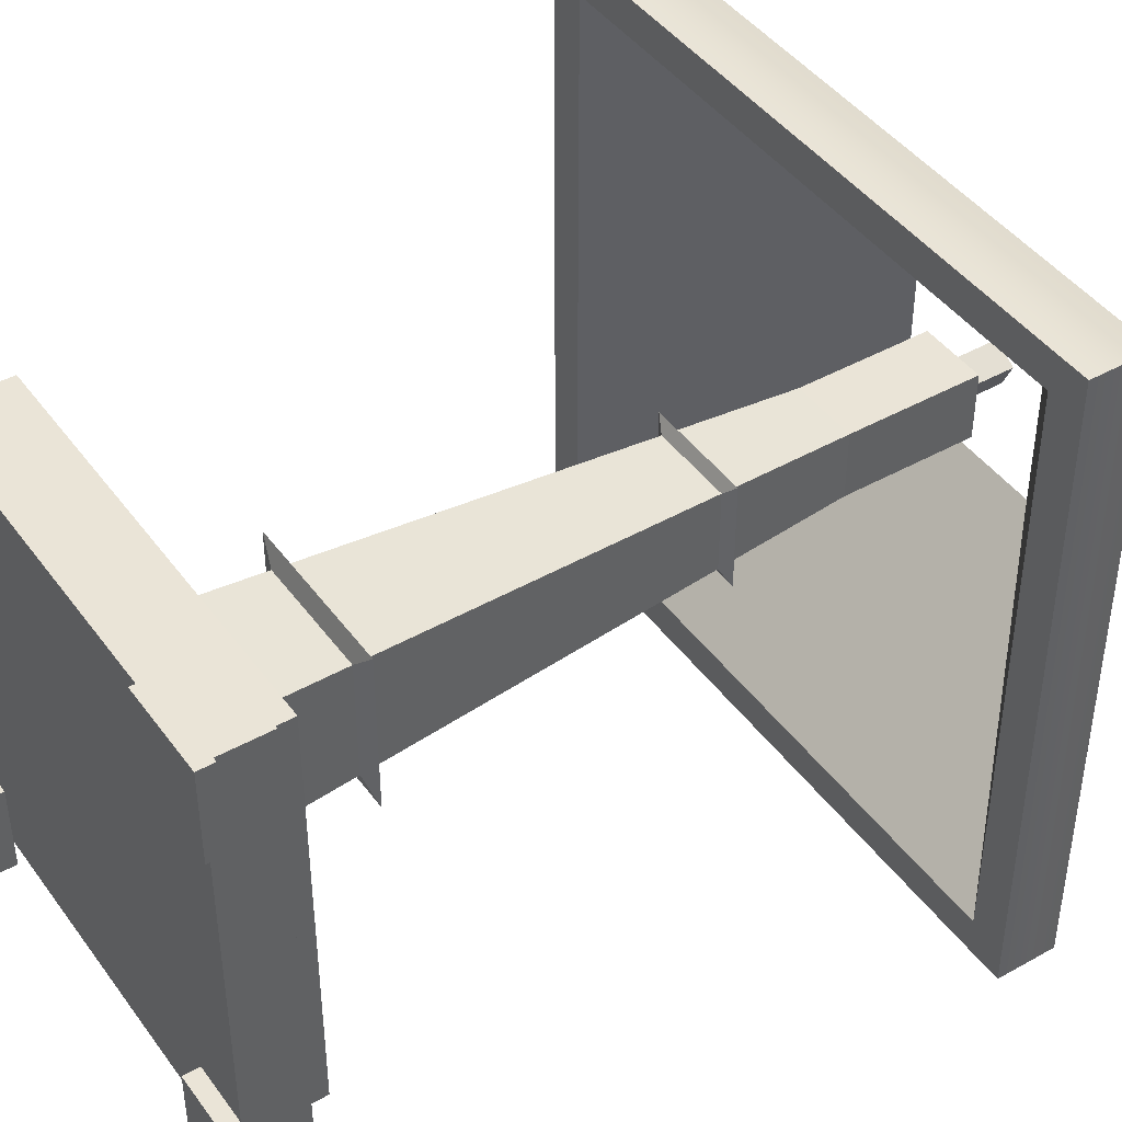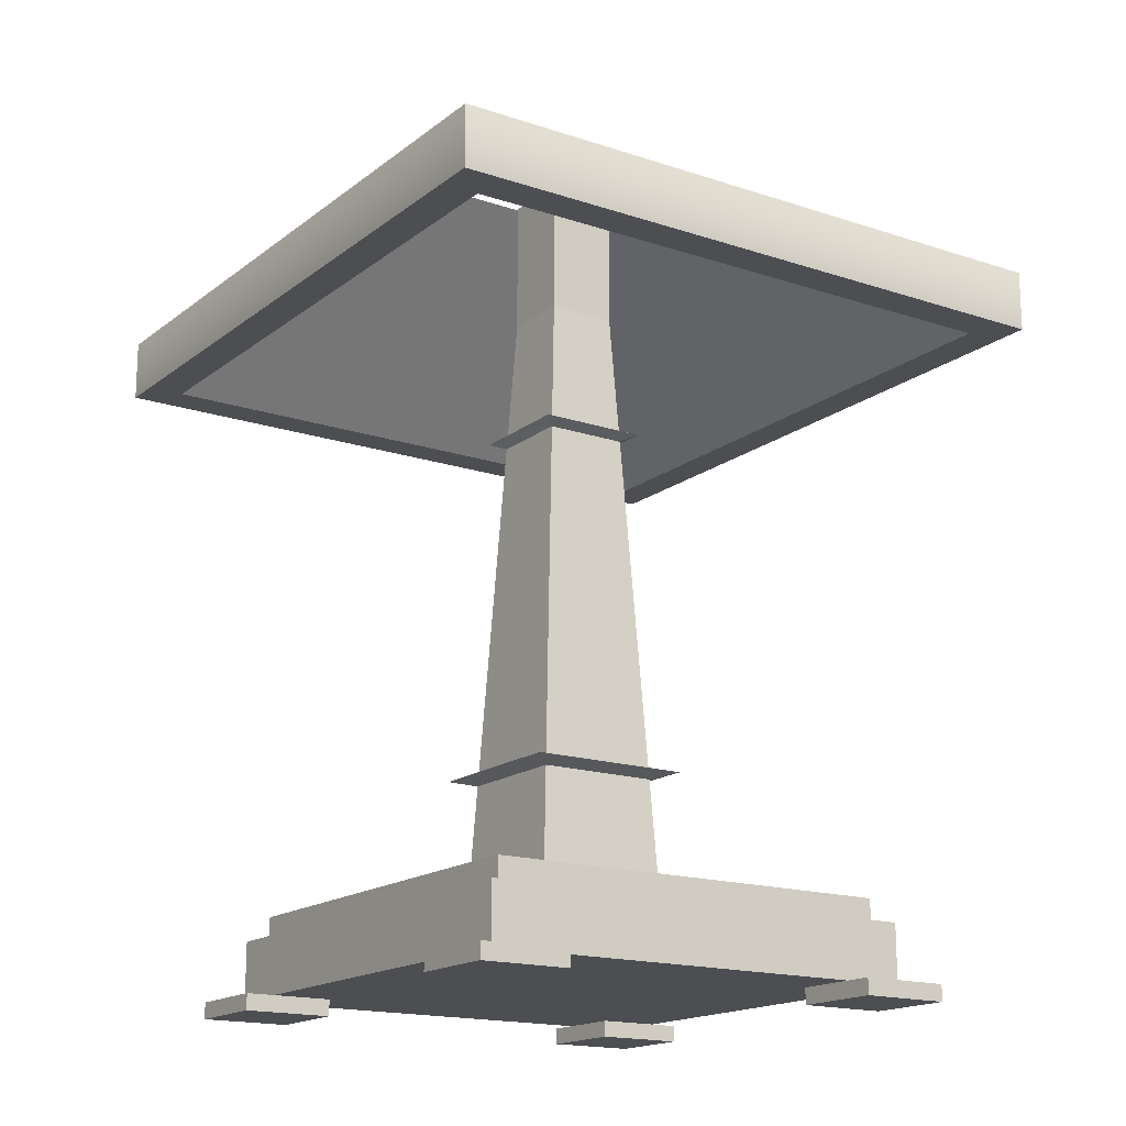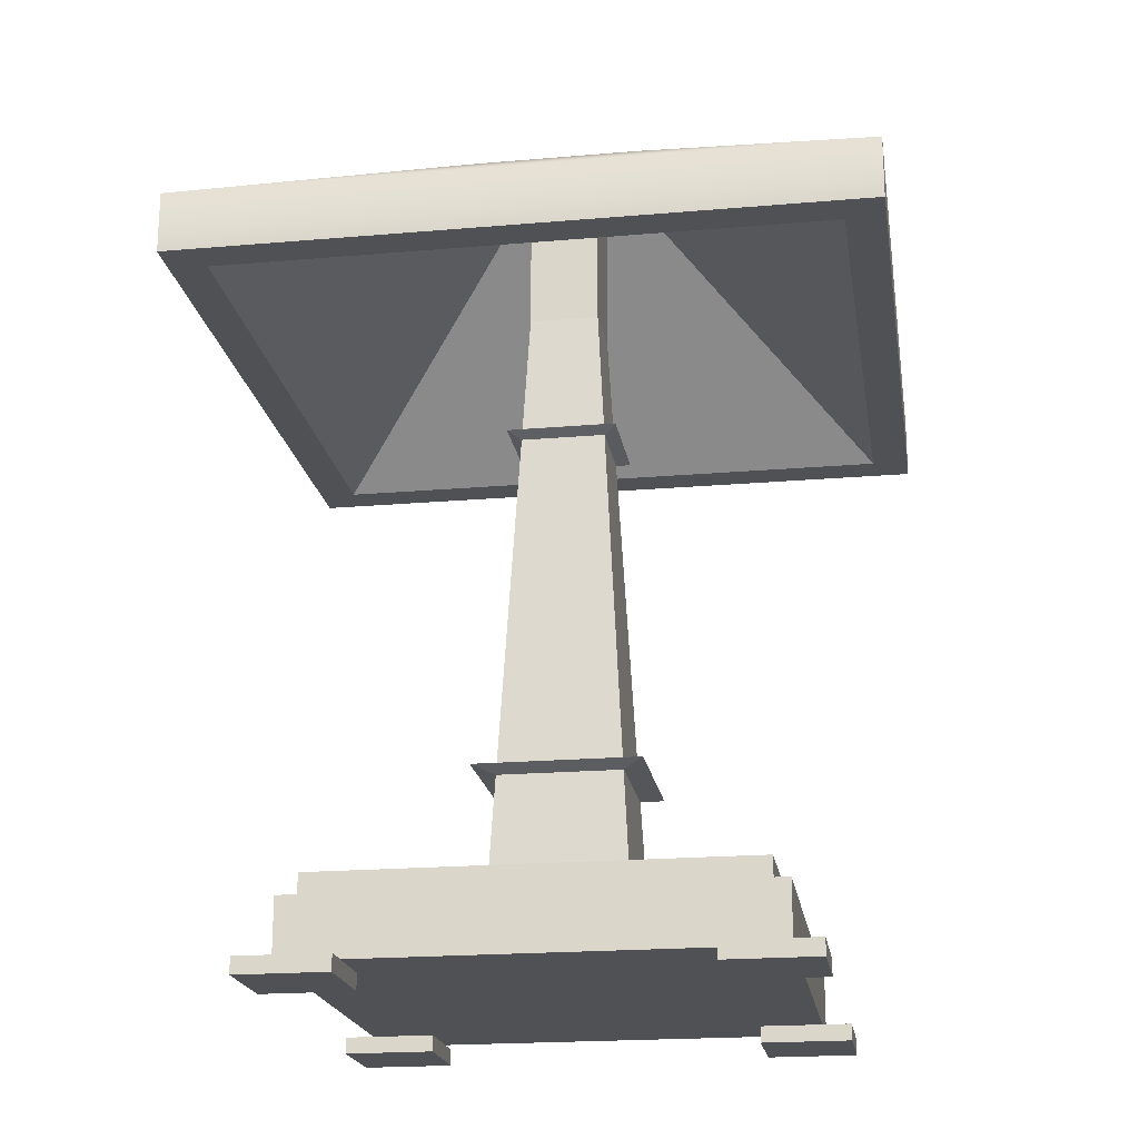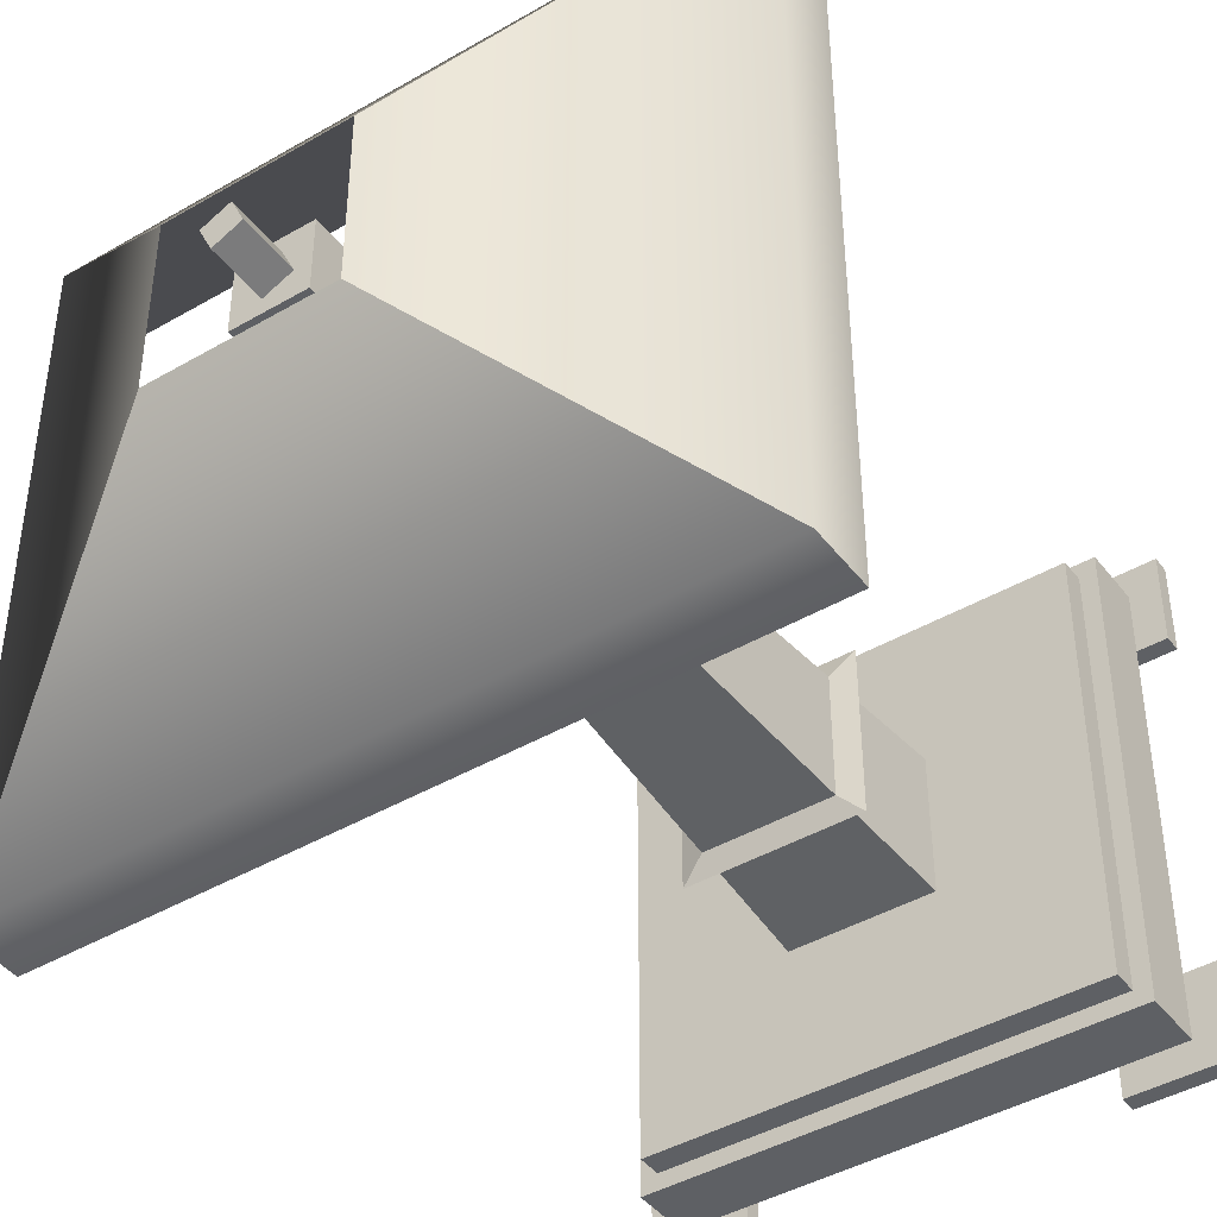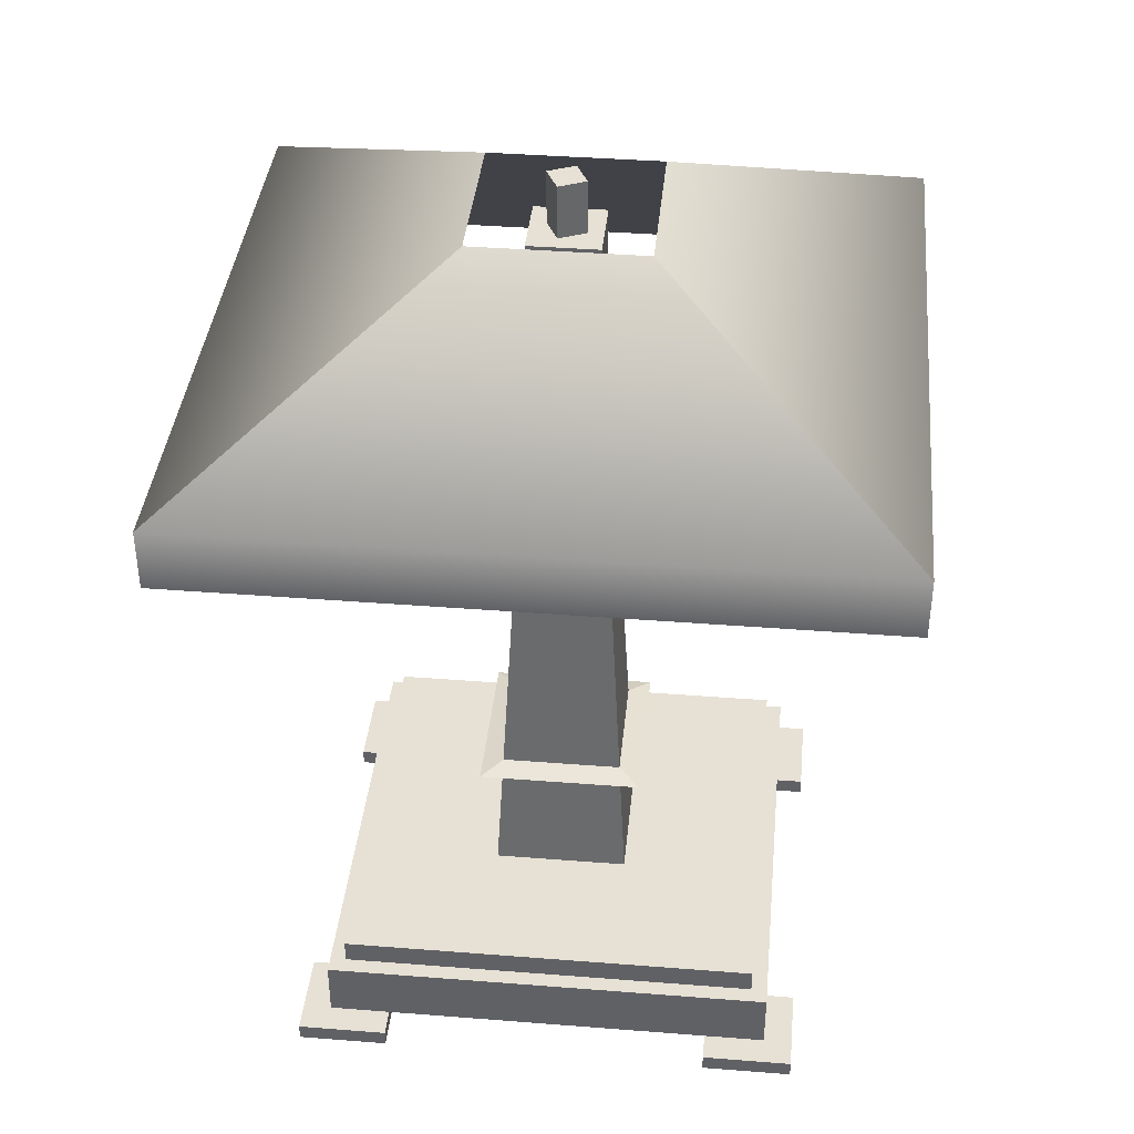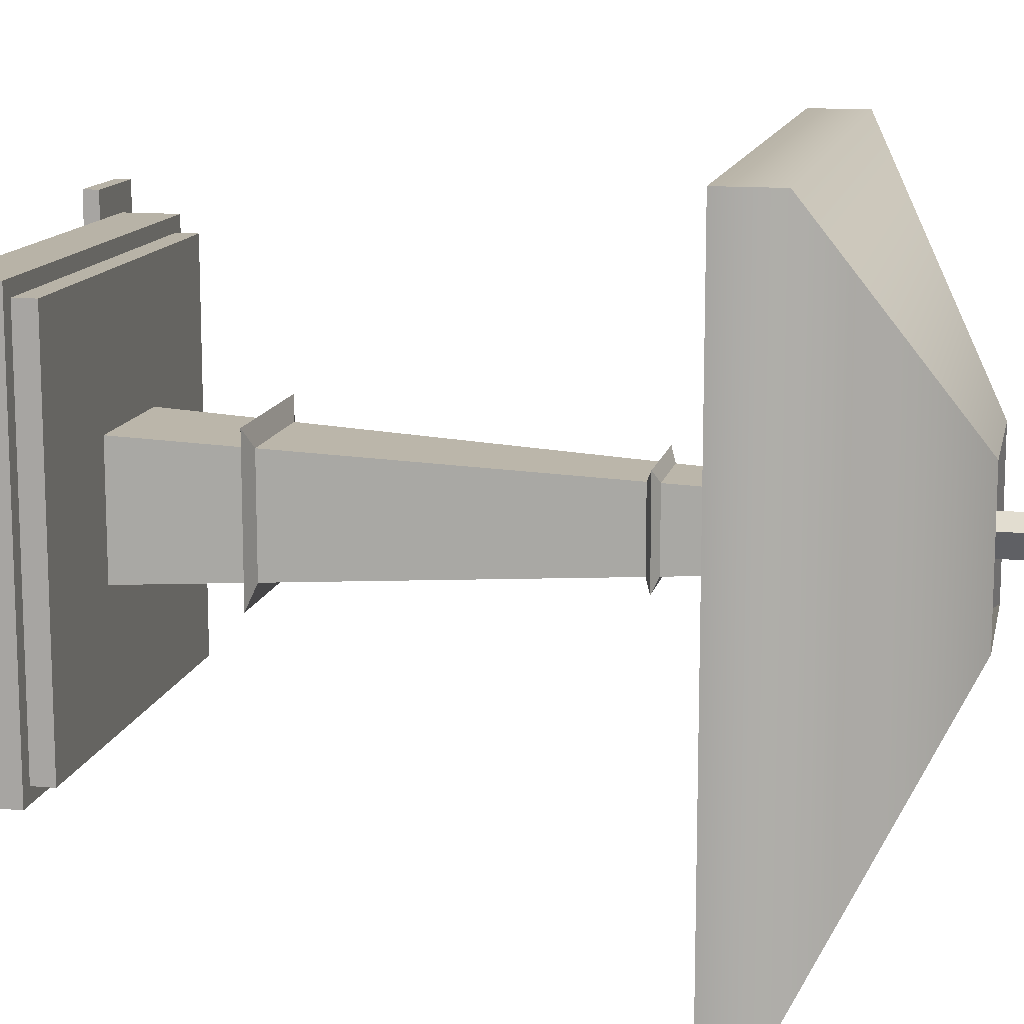
<metadata>
{"format":"obj","ext":"obj","renderer":"f3d","projection":"perspective","resolution":1024,"background":"white","views":[{"elev":43.7,"azim":56.6,"up":"+Z"},{"elev":-16.9,"azim":56.1,"up":"+Y"},{"elev":-20.2,"azim":-171.0,"up":"+Y"},{"elev":-43.1,"azim":-145.4,"up":"+Z"},{"elev":39.1,"azim":5.6,"up":"+Y"},{"elev":12.9,"azim":101.9,"up":"+Z"}]}
</metadata>
<code>
v  0.348 0.6706 0.3392
v  0.348 0.7338 0.3392
v  -0.348 0.7338 0.3392
v  -0.348 0.6706 0.3392
v  0.348 0.6706 -0.3392
v  0.348 0.7338 -0.3392
v  -0.348 0.6706 -0.3392
v  -0.348 0.7338 -0.3392
v  0.0872 0.8847 0.085
v  -0.0872 0.8847 0.085
v  0.0872 0.8847 -0.085
v  -0.0872 0.8847 -0.085
v  -0.3091 0.6706 -0.3013
v  -0.3091 0.6706 0.3013
v  0.3091 0.6706 -0.3013
v  0.3091 0.6706 0.3013
v  0.1715 0 0.17
v  -0.1715 0 0.17
v  -0.1715 0 -0.17
v  0.1715 0 -0.17
v  -0.02 0.913 -0.0074
v  -0.0072 0.913 0.02
v  0.02 0.913 0.0074
v  0.0072 0.913 -0.02
v  0.1715 0 0.2333
v  0.1715 0.0609 0.2333
v  -0.1715 0.0609 0.2333
v  -0.1715 0 0.2333
v  0.2353 0 -0.17
v  0.2353 0.0609 -0.17
v  0.2353 0.0609 0.17
v  0.2353 0 0.17
v  -0.1715 0 -0.2333
v  -0.1715 0.0609 -0.2333
v  0.1715 0.0609 -0.2333
v  0.1715 0 -0.2333
v  -0.2353 0 0.17
v  -0.2353 0.0609 0.17
v  -0.2353 0.0609 -0.17
v  -0.2353 0 -0.17
v  0.1592 0.0609 0.2165
v  -0.1592 0.0609 0.2165
v  0.2184 0.0609 -0.1578
v  0.2184 0.0609 0.1578
v  -0.1592 0.0609 -0.2165
v  0.1592 0.0609 -0.2165
v  -0.2184 0.0609 0.1578
v  -0.2184 0.0609 -0.1578
v  0.1592 0.0854 0.2165
v  -0.1592 0.0854 0.2165
v  0.2184 0.0854 -0.1578
v  0.2184 0.0854 0.1578
v  -0.1592 0.0854 -0.2165
v  0.1592 0.0854 -0.2165
v  -0.2184 0.0854 0.1578
v  -0.2184 0.0854 -0.1578
v  0.1052 0.0854 0.1042
v  -0.1052 0.0854 0.1042
v  -0.1837 0.0854 0.1821
v  0.1837 0.0854 0.1821
v  0.1837 0.0854 -0.1821
v  0.1052 0.0854 -0.1042
v  0.1984 0.0854 0.1433
v  0.1984 0.0854 -0.1433
v  -0.1052 0.0854 -0.1042
v  -0.1837 0.0854 -0.1821
v  -0.1984 0.0854 -0.1433
v  -0.1984 0.0854 0.1433
v  0.057 0.5847 0.0565
v  -0.057 0.5847 0.0565
v  -0.0436 0.5784 0.0432
v  0.0436 0.5784 0.0432
v  0.057 0.5847 -0.0565
v  0.0436 0.5784 -0.0432
v  -0.057 0.5847 -0.0565
v  -0.0436 0.5784 -0.0432
v  -0.036 0.7173 0.0357
v  0.036 0.7173 0.0357
v  0.036 0.8577 0.0357
v  -0.036 0.8577 0.0357
v  0.036 0.7173 -0.0357
v  0.036 0.8577 -0.0357
v  -0.036 0.7173 -0.0357
v  -0.036 0.8577 -0.0357
v  -0.0072 0.8577 0.02
v  -0.02 0.8577 -0.0074
v  0.02 0.8577 0.0074
v  0.0072 0.8577 -0.02
v  -0.0429 0.591 0.0425
v  0.0429 0.591 0.0425
v  -0.0856 0.2194 0.0849
v  0.0856 0.2194 0.0849
v  0.0628 0.2256 0.0623
v  -0.0628 0.2256 0.0623
v  0.0429 0.591 -0.0425
v  0.0856 0.2194 -0.0849
v  0.0628 0.2256 -0.0623
v  -0.0429 0.591 -0.0425
v  -0.0856 0.2194 -0.0849
v  -0.0628 0.2256 -0.0623
v  -0.0705 0.0854 0.0699
v  0.0705 0.0854 0.0699
v  0.0635 0.2133 0.0629
v  -0.0635 0.2133 0.0629
v  0.0705 0.0854 -0.0699
v  0.0635 0.2133 -0.0629
v  -0.0705 0.0854 -0.0699
v  -0.0635 0.2133 -0.0629
v  0.2353 0 0.2333
v  0.2353 0.0609 0.2333
v  -0.2353 0.0609 0.2333
v  -0.2353 0 0.2333
v  -0.2353 0 -0.2333
v  -0.2353 0.0609 -0.2333
v  0.2353 0.0609 -0.2333
v  0.2353 0 -0.2333
v  0.2184 0.0609 0.2165
v  -0.2184 0.0609 0.2165
v  -0.2184 0.0609 -0.2165
v  0.2184 0.0609 -0.2165
v  0.2184 0.0854 0.2165
v  -0.2184 0.0854 0.2165
v  -0.2184 0.0854 -0.2165
v  0.2184 0.0854 -0.2165
v  -0.0905 0.0854 0.0898
v  0.0905 0.0854 0.0898
v  0.1984 0.0854 0.1966
v  -0.1984 0.0854 0.1966
v  0.0905 0.0854 -0.0898
v  -0.0905 0.0854 -0.0898
v  -0.1984 0.0854 -0.1966
v  0.1984 0.0854 -0.1966
v  0.2353 -0.017 0.2333
v  0.1715 -0.017 0.2333
v  0.1715 -0.017 0.17
v  0.2353 -0.017 0.17
v  0.1715 -0.017 -0.2333
v  0.2353 -0.017 -0.2333
v  0.2353 -0.017 -0.17
v  0.1715 -0.017 -0.17
v  -0.2353 -0.017 -0.2333
v  -0.1715 -0.017 -0.2333
v  -0.1715 -0.017 -0.17
v  -0.2353 -0.017 -0.17
v  -0.1715 -0.017 0.2333
v  -0.2353 -0.017 0.2333
v  -0.2353 -0.017 0.17
v  -0.1715 -0.017 0.17
v  0.2651 0 0.2631
v  0.1715 0 0.2631
v  0.1715 -0.017 0.2631
v  0.2651 -0.017 0.2631
v  0.2651 0 0.17
v  0.2651 -0.017 0.17
v  0.2651 0 -0.2631
v  0.2651 0 -0.17
v  0.2651 -0.017 -0.17
v  0.2651 -0.017 -0.2631
v  0.1715 0 -0.2631
v  0.1715 -0.017 -0.2631
v  -0.2651 0 -0.2631
v  -0.1715 0 -0.2631
v  -0.1715 -0.017 -0.2631
v  -0.2651 -0.017 -0.2631
v  -0.2651 0 -0.17
v  -0.2651 -0.017 -0.17
v  -0.2651 0 0.2631
v  -0.2651 0 0.17
v  -0.2651 -0.017 0.17
v  -0.2651 -0.017 0.2631
v  -0.1715 0 0.2631
v  -0.1715 -0.017 0.2631
o Box020
g Box020
f 1 2 3
f 3 4 1
f 5 6 2
f 2 1 5
f 7 8 6
f 6 5 7
f 4 3 8
f 8 7 4
f 9 10 3
f 3 2 9
f 11 9 2
f 2 6 11
f 12 11 6
f 6 8 12
f 10 12 8
f 8 3 10
f 4 7 13
f 13 14 4
f 7 5 15
f 15 13 7
f 5 1 16
f 16 15 5
f 1 4 14
f 14 16 1
f 14 13 12
f 12 10 14
f 13 15 11
f 11 12 13
f 15 16 9
f 9 11 15
f 16 14 10
f 10 9 16
f 17 18 19
f 19 20 17
f 21 22 23
f 23 24 21
f 25 26 27
f 27 28 25
f 29 30 31
f 31 32 29
f 33 34 35
f 35 36 33
f 37 38 39
f 39 40 37
f 26 41 42
f 42 27 26
f 30 43 44
f 44 31 30
f 34 45 46
f 46 35 34
f 38 47 48
f 48 39 38
f 41 49 50
f 50 42 41
f 43 51 52
f 52 44 43
f 45 53 54
f 54 46 45
f 47 55 56
f 56 48 47
f 57 58 59
f 59 60 57
f 61 62 57
f 57 60 63
f 61 57 63
f 61 63 64
f 65 62 61
f 61 66 65
f 59 58 65
f 65 66 67
f 59 65 67
f 59 67 68
f 69 70 71
f 71 72 69
f 73 69 72
f 72 74 73
f 75 73 74
f 74 76 75
f 70 75 76
f 76 71 70
f 77 78 79
f 79 80 77
f 78 81 82
f 82 79 78
f 81 83 84
f 84 82 81
f 83 77 80
f 80 84 83
f 80 79 85
f 85 86 80
f 79 82 87
f 87 85 79
f 82 84 88
f 88 87 82
f 84 80 86
f 86 88 84
f 86 85 22
f 22 21 86
f 85 87 23
f 23 22 85
f 87 88 24
f 24 23 87
f 88 86 21
f 21 24 88
f 78 77 89
f 89 90 78
f 90 89 70
f 70 69 90
f 91 92 93
f 93 94 91
f 81 78 90
f 90 95 81
f 95 90 69
f 69 73 95
f 92 96 97
f 97 93 92
f 83 81 95
f 95 98 83
f 98 95 73
f 73 75 98
f 96 99 100
f 100 97 96
f 77 83 98
f 98 89 77
f 89 98 75
f 75 70 89
f 99 91 94
f 94 100 99
f 101 102 103
f 103 104 101
f 104 103 92
f 92 91 104
f 72 71 94
f 94 93 72
f 102 105 106
f 106 103 102
f 103 106 96
f 96 92 103
f 74 72 93
f 93 97 74
f 105 107 108
f 108 106 105
f 106 108 99
f 99 96 106
f 76 74 97
f 97 100 76
f 107 101 104
f 104 108 107
f 108 104 91
f 91 99 108
f 71 76 100
f 100 94 71
f 32 17 20
f 20 29 32
f 40 19 18
f 18 37 40
f 109 110 26
f 26 25 109
f 111 112 28
f 28 27 111
f 113 114 34
f 34 33 113
f 115 116 36
f 36 35 115
f 26 110 117
f 117 41 26
f 118 111 27
f 27 42 118
f 34 114 119
f 119 45 34
f 120 115 35
f 35 46 120
f 117 121 49
f 49 41 117
f 122 118 42
f 42 50 122
f 119 123 53
f 53 45 119
f 124 120 46
f 46 54 124
f 102 101 125
f 125 126 102
f 49 121 127
f 128 122 50
f 105 102 126
f 126 129 105
f 51 64 63
f 63 52 51
f 107 105 129
f 129 130 107
f 53 123 131
f 132 124 54
f 101 107 130
f 130 125 101
f 55 68 67
f 67 56 55
f 25 28 18
f 18 17 25
f 33 36 20
f 20 19 33
f 116 115 30
f 30 29 116
f 110 109 32
f 32 31 110
f 112 111 38
f 38 37 112
f 114 113 40
f 40 39 114
f 30 115 120
f 120 43 30
f 117 110 31
f 31 44 117
f 38 111 118
f 118 47 38
f 119 114 39
f 39 48 119
f 120 124 51
f 51 43 120
f 121 117 44
f 44 52 121
f 118 122 55
f 55 47 118
f 123 119 48
f 48 56 123
f 126 125 58
f 58 57 126
f 128 50 49
f 49 127 60
f 128 49 60
f 59 128 60
f 60 127 63
f 129 126 57
f 57 62 129
f 64 132 61
f 130 129 62
f 62 65 130
f 132 54 53
f 53 131 66
f 132 53 66
f 61 132 66
f 66 131 67
f 125 130 65
f 65 58 125
f 68 128 59
f 133 134 135
f 135 136 133
f 137 138 139
f 139 140 137
f 141 142 143
f 143 144 141
f 145 146 147
f 147 148 145
f 51 124 132
f 132 64 51
f 127 121 52
f 52 63 127
f 55 122 128
f 128 68 55
f 131 123 56
f 56 67 131
f 149 150 151
f 151 152 149
f 25 17 135
f 135 134 25
f 17 32 136
f 136 135 17
f 153 149 152
f 152 154 153
f 155 156 157
f 157 158 155
f 29 20 140
f 140 139 29
f 20 36 137
f 137 140 20
f 159 155 158
f 158 160 159
f 161 162 163
f 163 164 161
f 33 19 143
f 143 142 33
f 19 40 144
f 144 143 19
f 165 161 164
f 164 166 165
f 167 168 169
f 169 170 167
f 37 18 148
f 148 147 37
f 18 28 145
f 145 148 18
f 171 167 170
f 170 172 171
f 109 25 150
f 150 149 109
f 25 134 151
f 151 150 25
f 134 133 152
f 152 151 134
f 133 136 154
f 154 152 133
f 136 32 153
f 153 154 136
f 32 109 149
f 149 153 32
f 116 29 156
f 156 155 116
f 29 139 157
f 157 156 29
f 139 138 158
f 158 157 139
f 138 137 160
f 160 158 138
f 137 36 159
f 159 160 137
f 36 116 155
f 155 159 36
f 113 33 162
f 162 161 113
f 33 142 163
f 163 162 33
f 142 141 164
f 164 163 142
f 141 144 166
f 166 164 141
f 144 40 165
f 165 166 144
f 40 113 161
f 161 165 40
f 112 37 168
f 168 167 112
f 37 147 169
f 169 168 37
f 147 146 170
f 170 169 147
f 146 145 172
f 172 170 146
f 145 28 171
f 171 172 145
f 28 112 167
f 167 171 28

</code>
